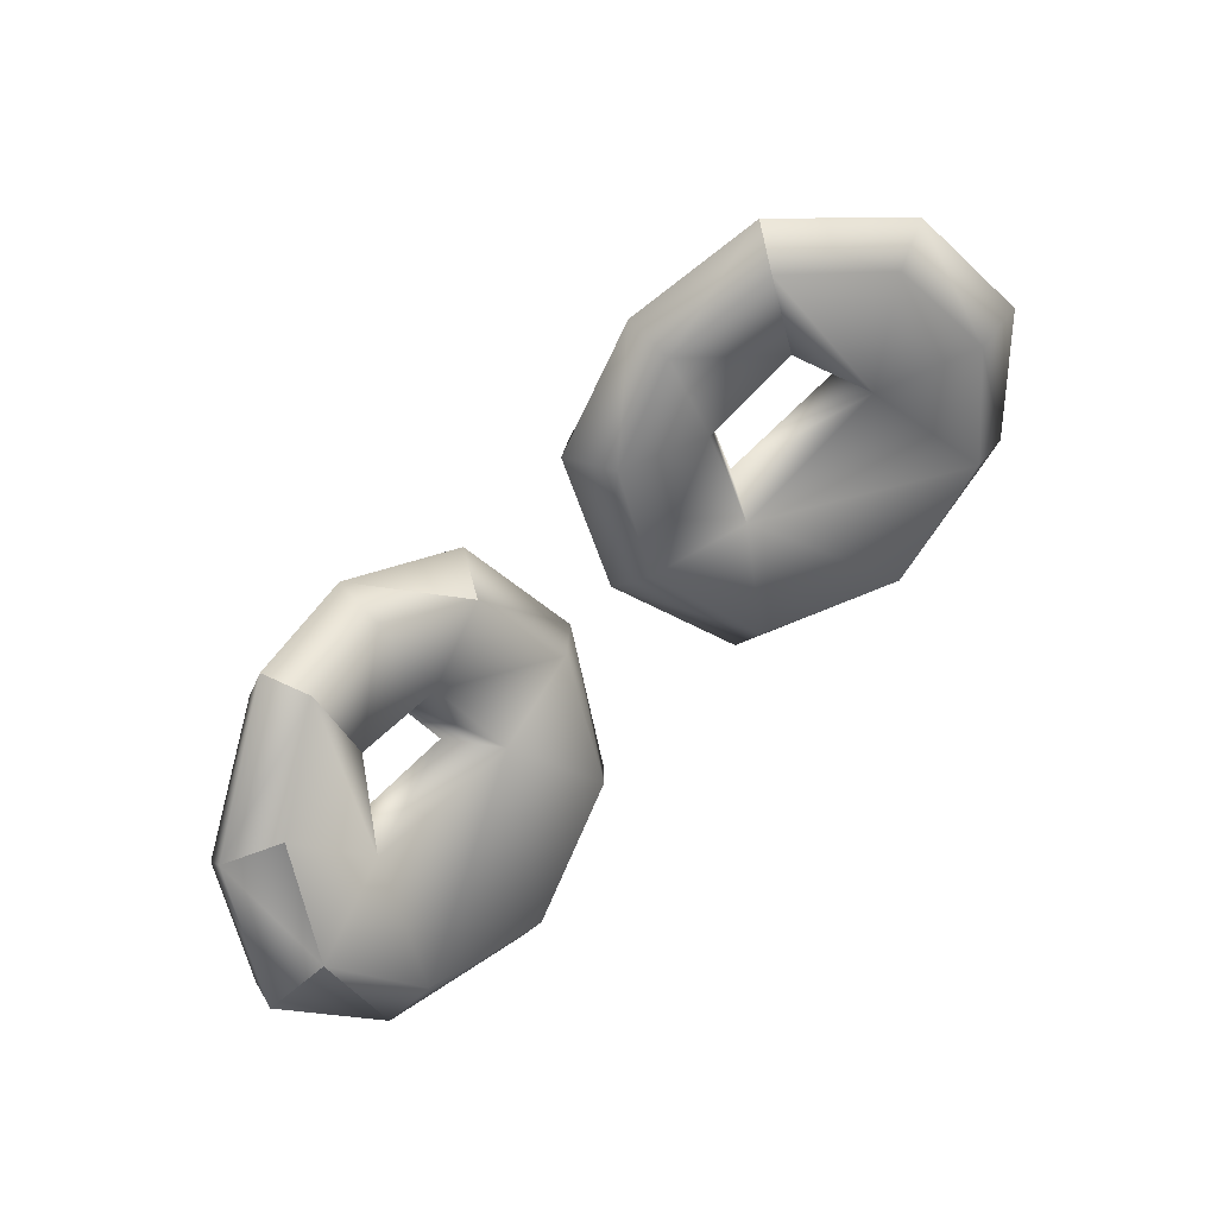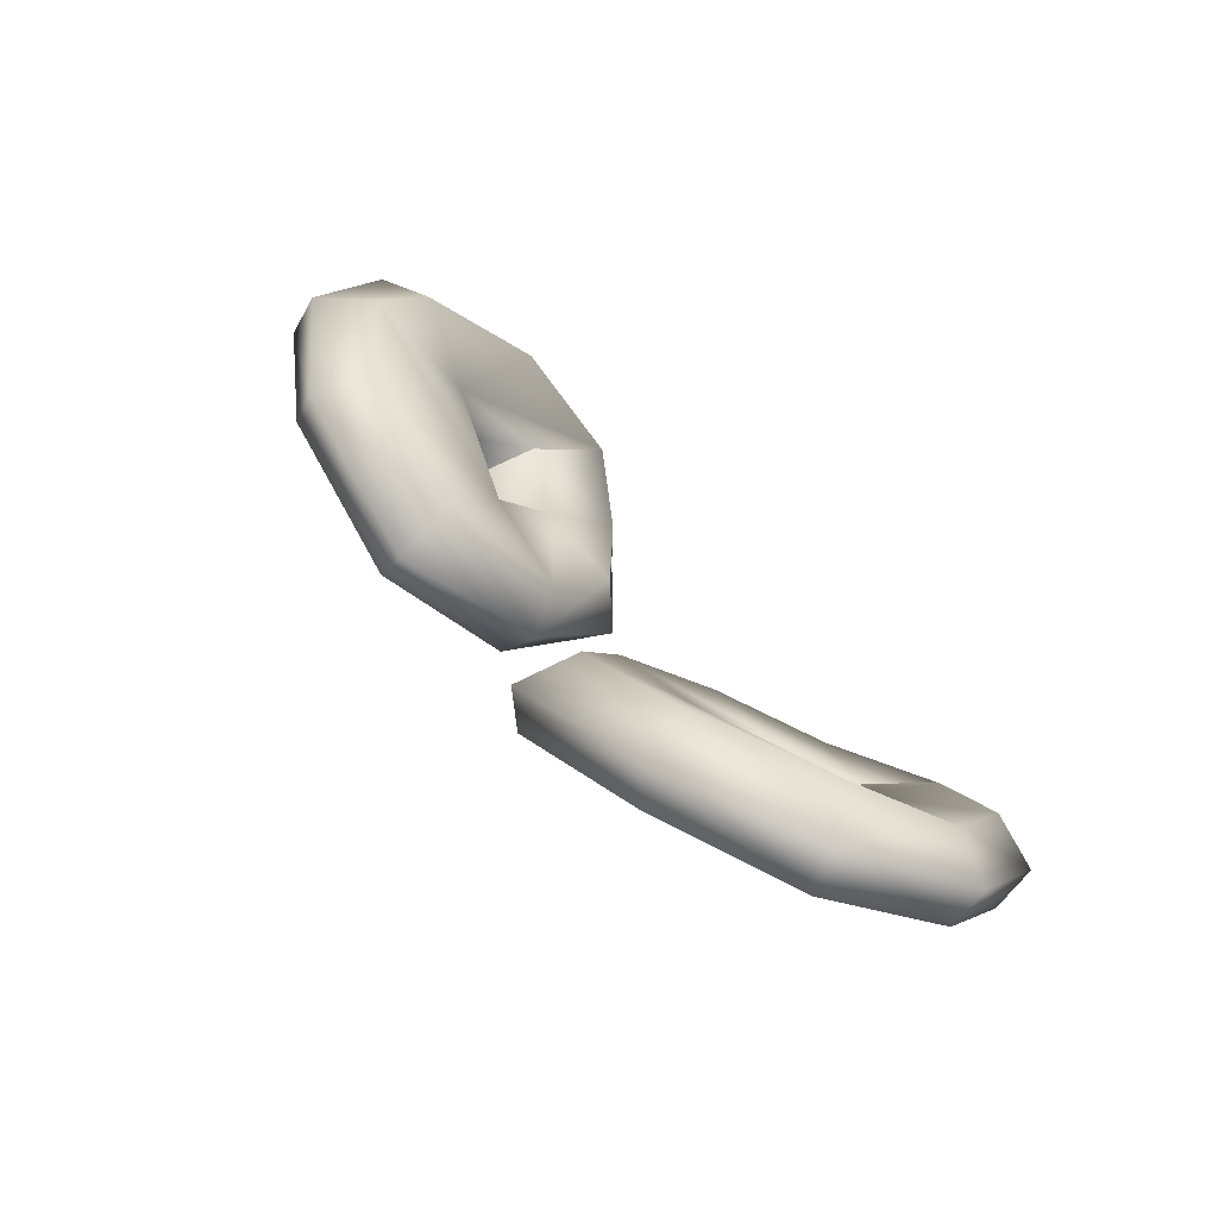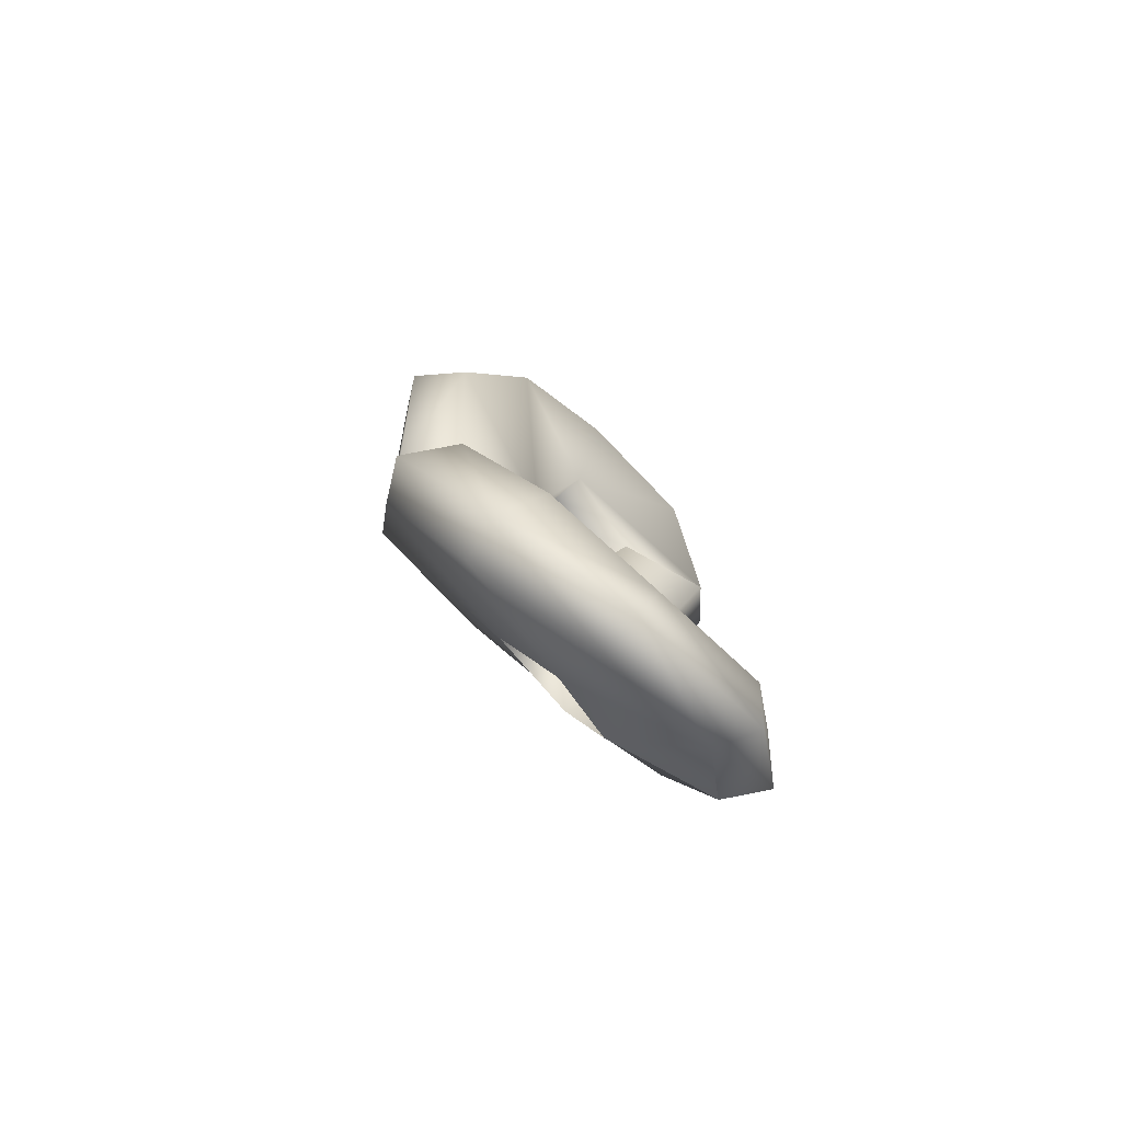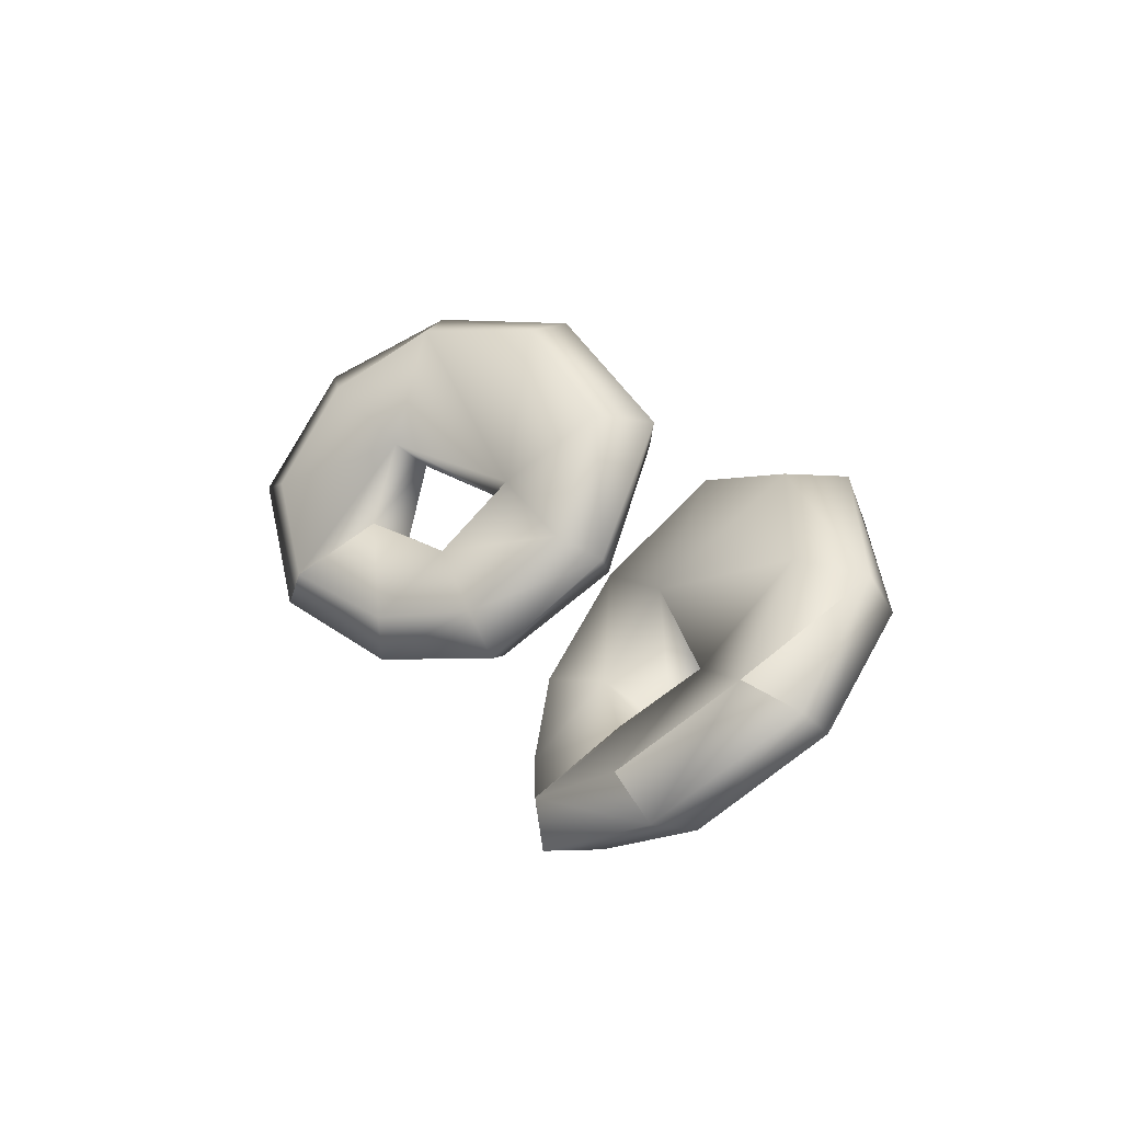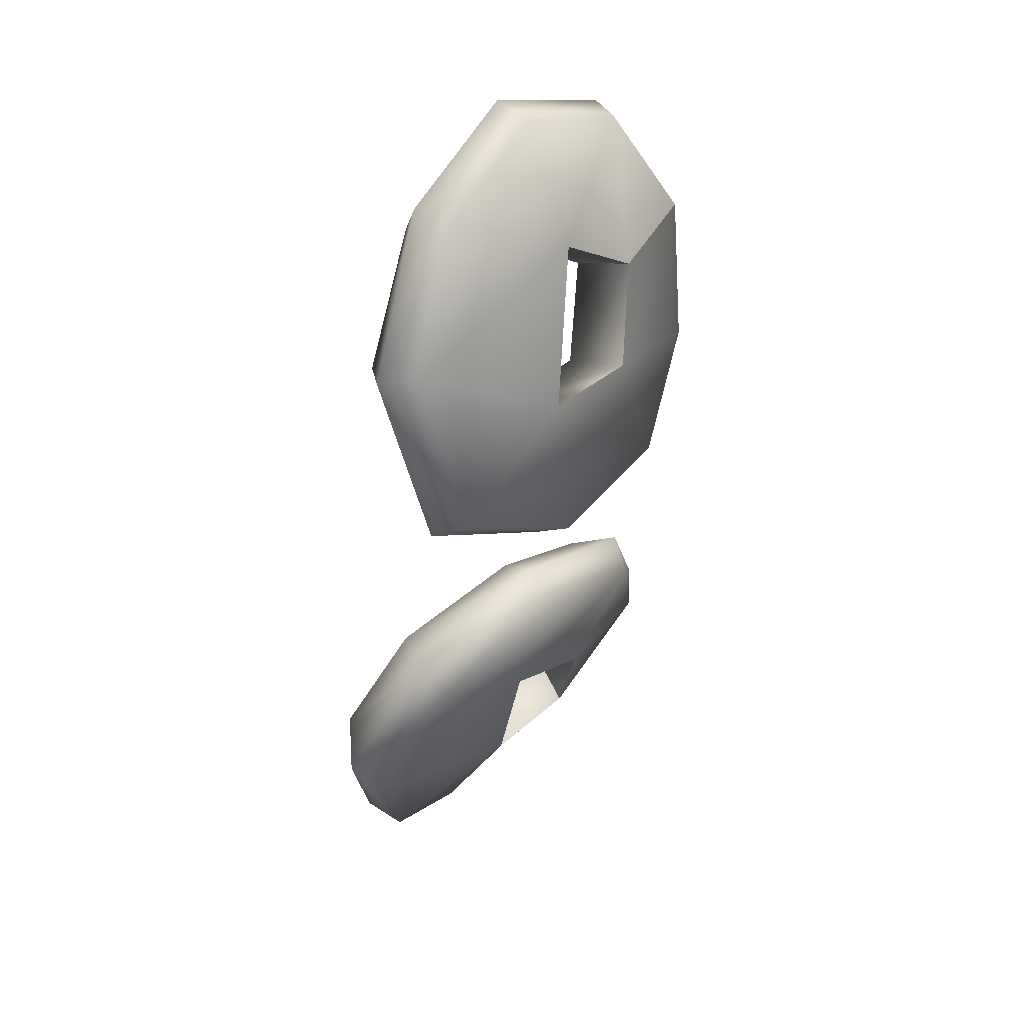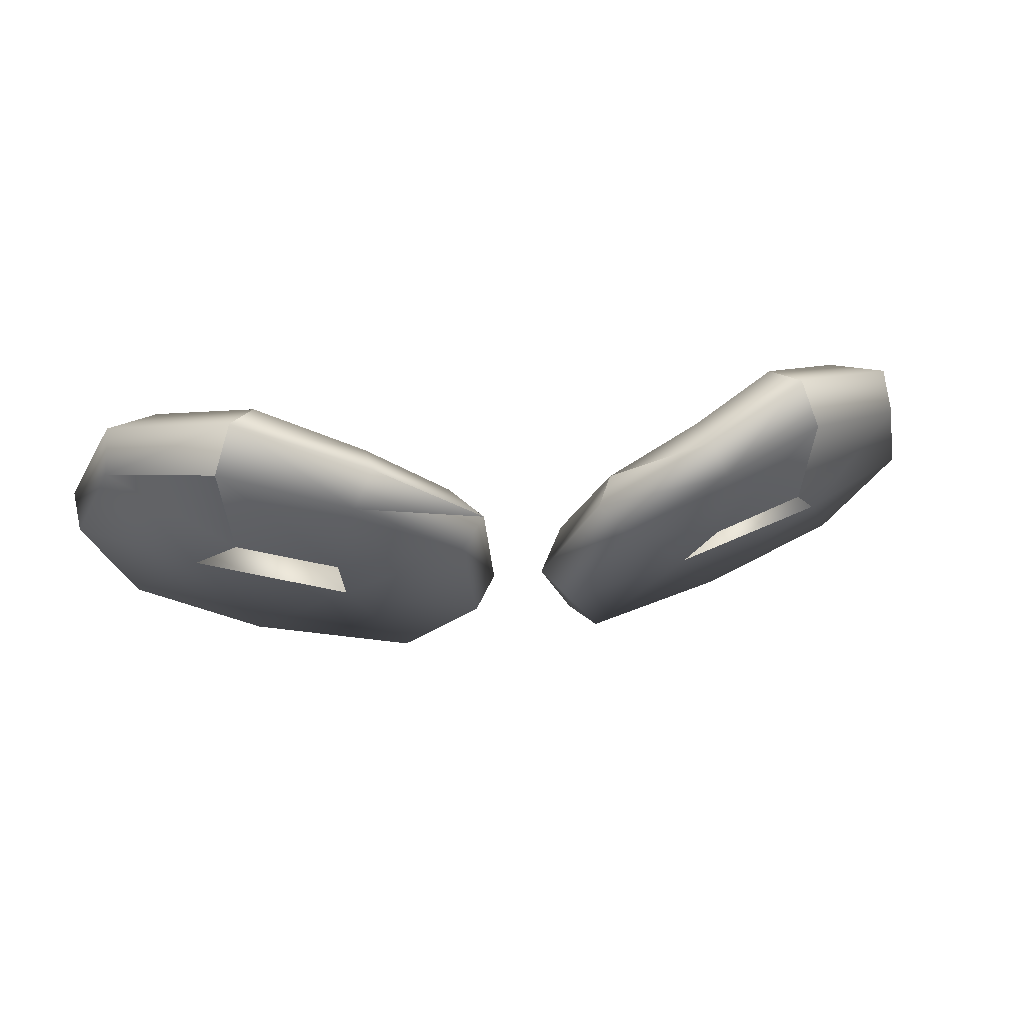
<metadata>
{"format":"obj","ext":"obj","renderer":"f3d","projection":"perspective","resolution":1024,"background":"white","views":[{"elev":78.3,"azim":136.4,"up":"+Z"},{"elev":48.0,"azim":-125.1,"up":"+Y"},{"elev":12.9,"azim":-92.4,"up":"+Y"},{"elev":24.6,"azim":60.5,"up":"+Y"},{"elev":-52.0,"azim":-95.7,"up":"+Z"},{"elev":22.0,"azim":-13.3,"up":"+Z"}]}
</metadata>
<code>
v  370.9 8203 -214.3
v  281.5 8165 -238
v  324.2 8122 -132.9
v  314 8121 -285.6
v  422.3 8169 -260.1
v  378.1 8086 -175.4
v  372.4 8100 -135.8
v  425.3 8196 -232.5
v  324.6 8267 -292.5
v  373.4 8226 -354.3
v  368.8 8261 -333.5
v  141.1 8166 -287.4
v  218.6 8287 -357.6
v  251.3 8244 -418.3
v  174.7 8114 -329.2
v  237.4 8281 -409.8
v  96 8237 -362.3
v  103 8190 -428.8
v  82.45 8222 -420.2
v  50.04 8142 -292.2
v  48.49 8091 -349.8
v  24.32 8119 -328.5
v  155.2 8099 -223.9
v  79.83 8070 -212
v  80.36 8011 -249.7
v  187.3 8054 -274.6
v  56.6 8026 -224.5
v  155.9 8041 -154.5
v  172.3 7993 -192.3
v  155.3 7994 -156.5
v  233.9 8101 -191.6
v  233.4 8057 -112.7
v  268.6 8013 -157.1
v  272.4 8060 -247.3
v  250.3 8016 -110.7
v  -345 8122 -132.5
v  -288.7 8165 -237.5
v  -376.7 8203 -213.4
v  -396.3 8086 -174.9
v  -425.2 8169 -259.8
v  -318.3 8121 -285.5
v  -391.4 8100 -135.4
v  -427.7 8196 -231.8
v  -325.6 8267 -292.3
v  -373.8 8226 -354.3
v  -369.3 8261 -333.5
v  -141.8 8166 -287.4
v  -219.1 8287 -357.6
v  -251.5 8244 -418.3
v  -175.2 8114 -329.2
v  -237.9 8281 -409.8
v  -96.47 8237 -362.3
v  -103.4 8190 -428.8
v  -82.94 8222 -420.2
v  -50.24 8142 -292.2
v  -49.05 8091 -349.8
v  -24.77 8119 -328.5
v  -158.1 8099 -223.8
v  -79.07 8070 -212.1
v  -79.89 8011 -249.7
v  -190.4 8054 -274.5
v  -55.19 8026 -224.6
v  -163.1 8041 -154.5
v  -181.5 7993 -192.2
v  -163.1 7994 -156.5
v  -248.4 8101 -191.2
v  -261.1 8057 -112.7
v  -302 8013 -157
v  -284.4 8060 -247.1
v  -286.5 8016 -110.7
g Mesh_0146
f 1 2 3
f 4 5 6
f 1 7 8
f 7 1 3
f 9 2 1
f 4 10 5
f 1 11 9
f 11 1 8
f 9 12 2
f 12 9 13
f 4 14 10
f 14 4 15
f 13 11 16
f 11 13 9
f 17 12 13
f 15 18 14
f 13 19 17
f 19 13 16
f 20 12 17
f 15 21 18
f 17 22 20
f 22 17 19
f 20 23 12
f 23 20 24
f 15 25 21
f 25 15 26
f 24 22 27
f 22 24 20
f 28 23 24
f 26 29 25
f 24 30 28
f 30 24 27
f 28 31 23
f 31 28 32
f 26 33 29
f 33 26 34
f 28 35 32
f 35 28 30
f 32 2 31
f 2 32 3
f 34 6 33
f 6 34 4
f 32 7 3
f 7 32 35
f 6 8 7
f 8 6 5
f 5 11 8
f 11 5 10
f 10 16 11
f 16 10 14
f 16 18 19
f 18 16 14
f 19 21 22
f 21 19 18
f 22 25 27
f 25 22 21
f 27 29 30
f 29 27 25
f 29 35 30
f 35 29 33
f 35 6 7
f 6 35 33
f 12 26 15
f 26 12 23
f 23 34 26
f 34 23 31
f 31 4 34
f 4 31 2
f 2 15 4
f 15 2 12
f 36 37 38
f 39 40 41
f 38 42 36
f 42 38 43
f 38 37 44
f 40 45 41
f 38 46 43
f 46 38 44
f 44 47 48
f 47 44 37
f 41 49 50
f 49 41 45
f 48 46 44
f 46 48 51
f 48 47 52
f 49 53 50
f 48 54 51
f 54 48 52
f 52 47 55
f 53 56 50
f 52 57 54
f 57 52 55
f 55 58 59
f 58 55 47
f 50 60 61
f 60 50 56
f 59 57 55
f 57 59 62
f 59 58 63
f 60 64 61
f 59 65 62
f 65 59 63
f 63 66 67
f 66 63 58
f 61 68 69
f 68 61 64
f 63 70 65
f 70 63 67
f 67 37 36
f 37 67 66
f 69 39 41
f 39 69 68
f 67 42 70
f 42 67 36
f 39 43 40
f 43 39 42
f 40 46 45
f 46 40 43
f 45 51 49
f 51 45 46
f 51 53 49
f 53 51 54
f 54 56 53
f 56 54 57
f 57 60 56
f 60 57 62
f 62 64 60
f 64 62 65
f 64 70 68
f 70 64 65
f 70 39 68
f 39 70 42
f 47 61 58
f 61 47 50
f 58 69 66
f 69 58 61
f 66 41 37
f 41 66 69
f 37 50 47
f 50 37 41

</code>
